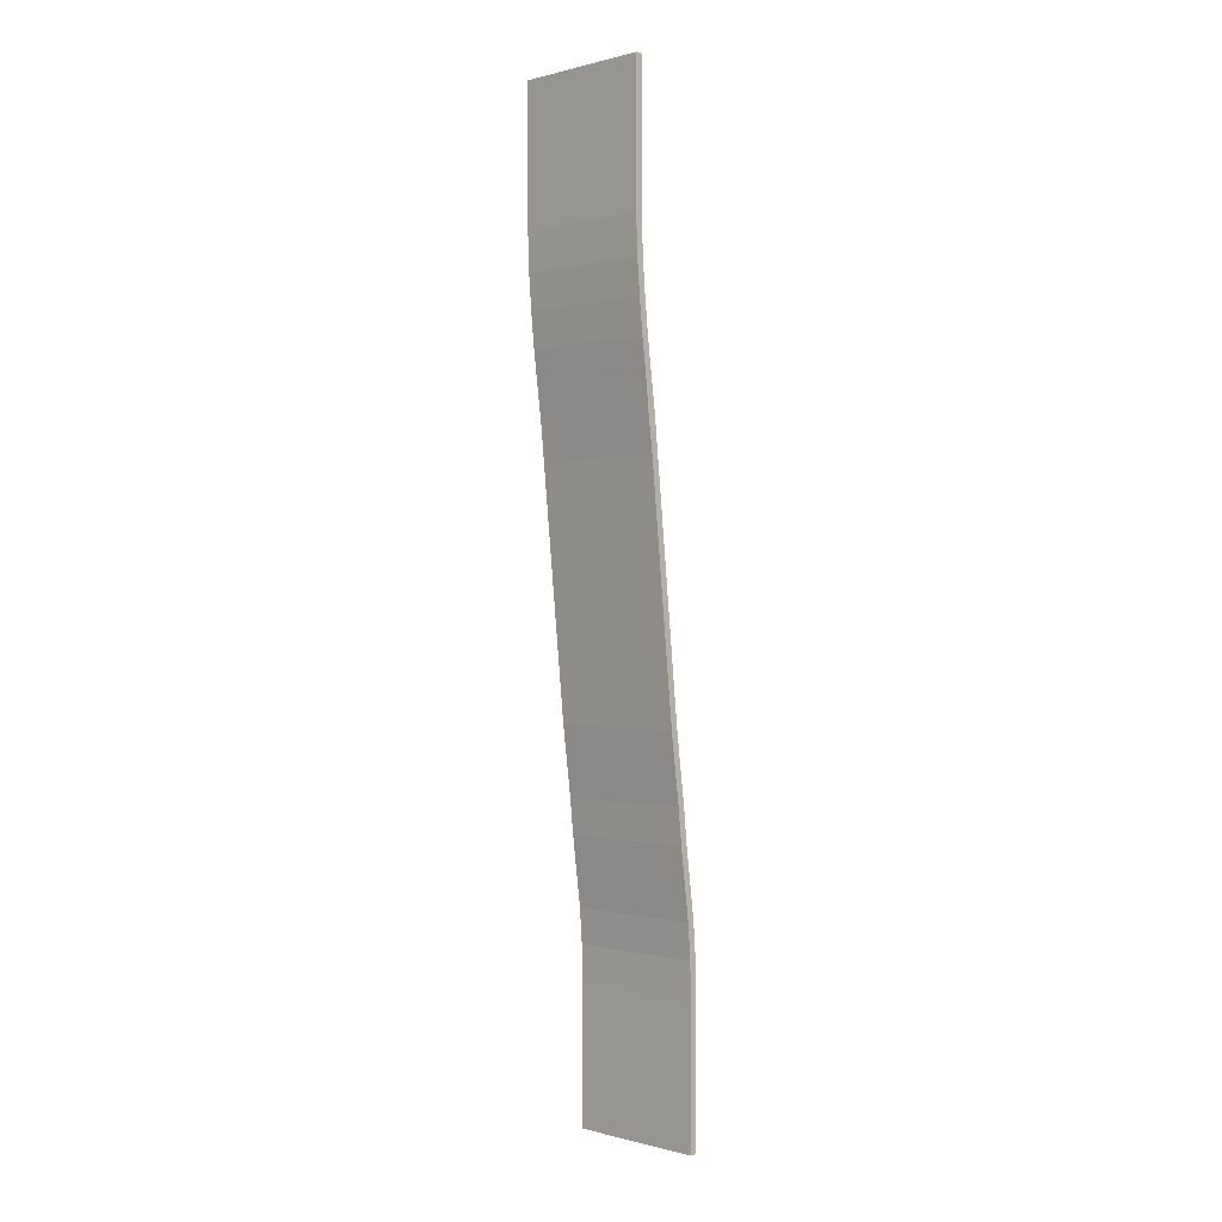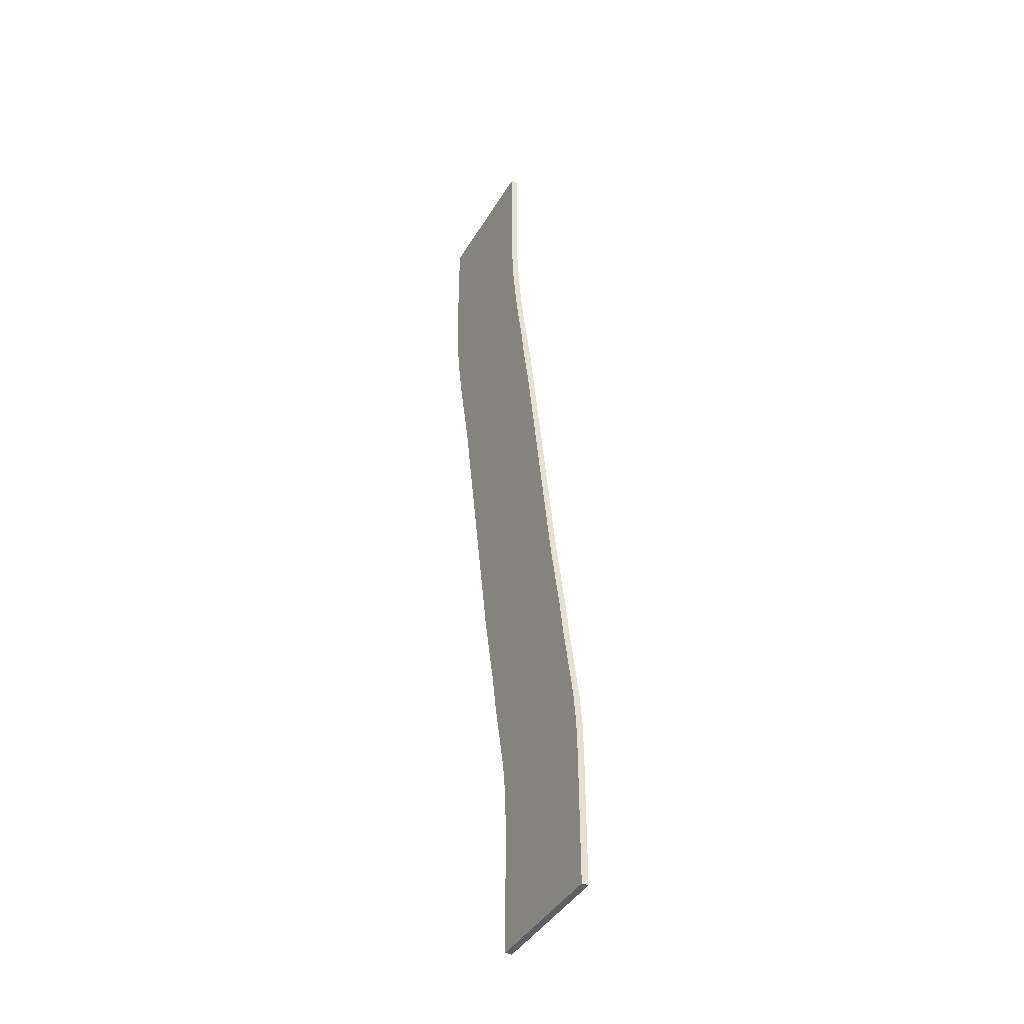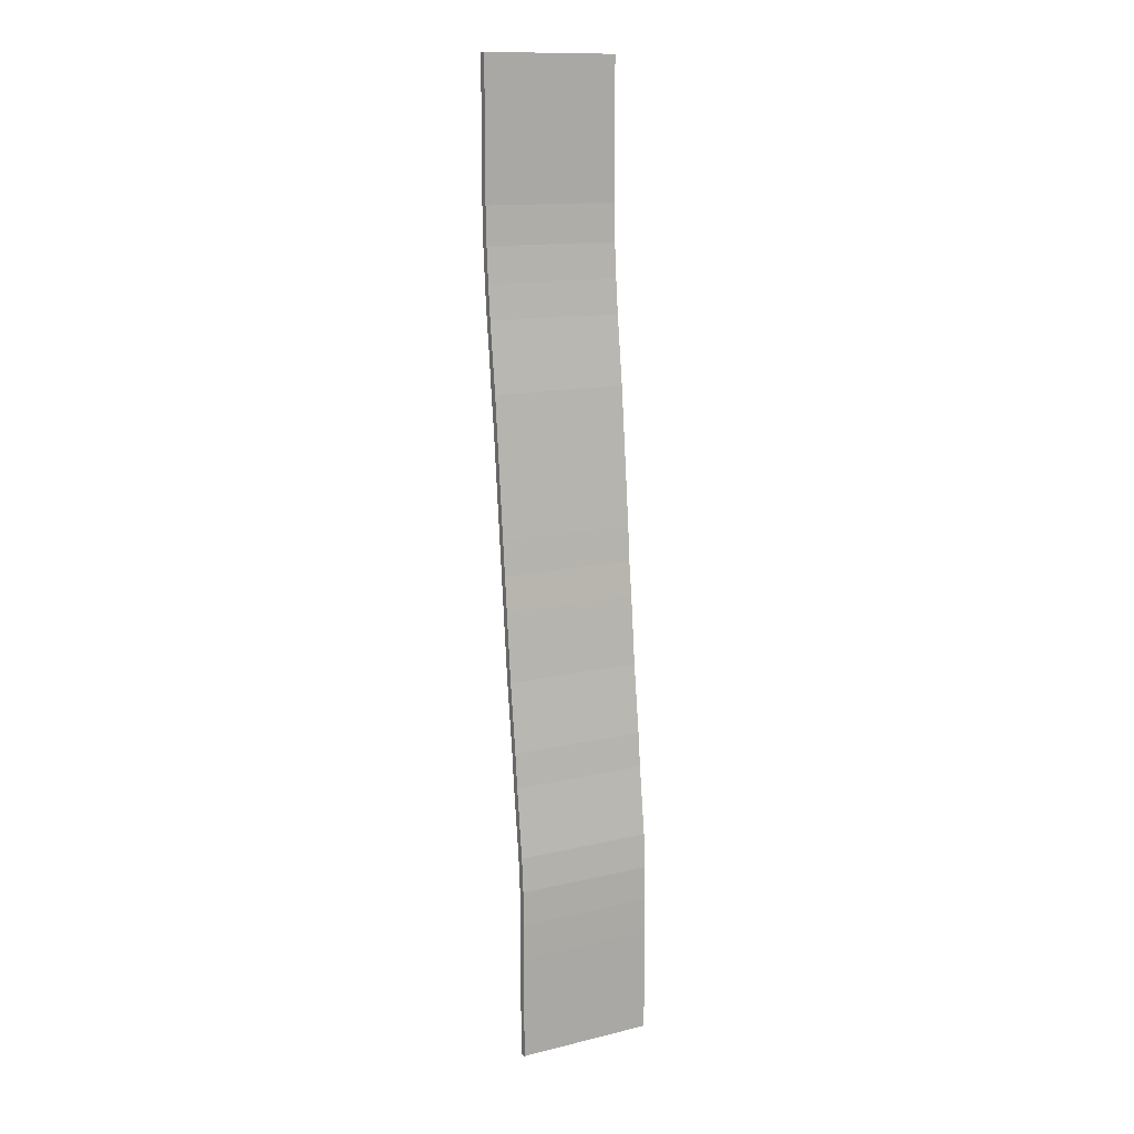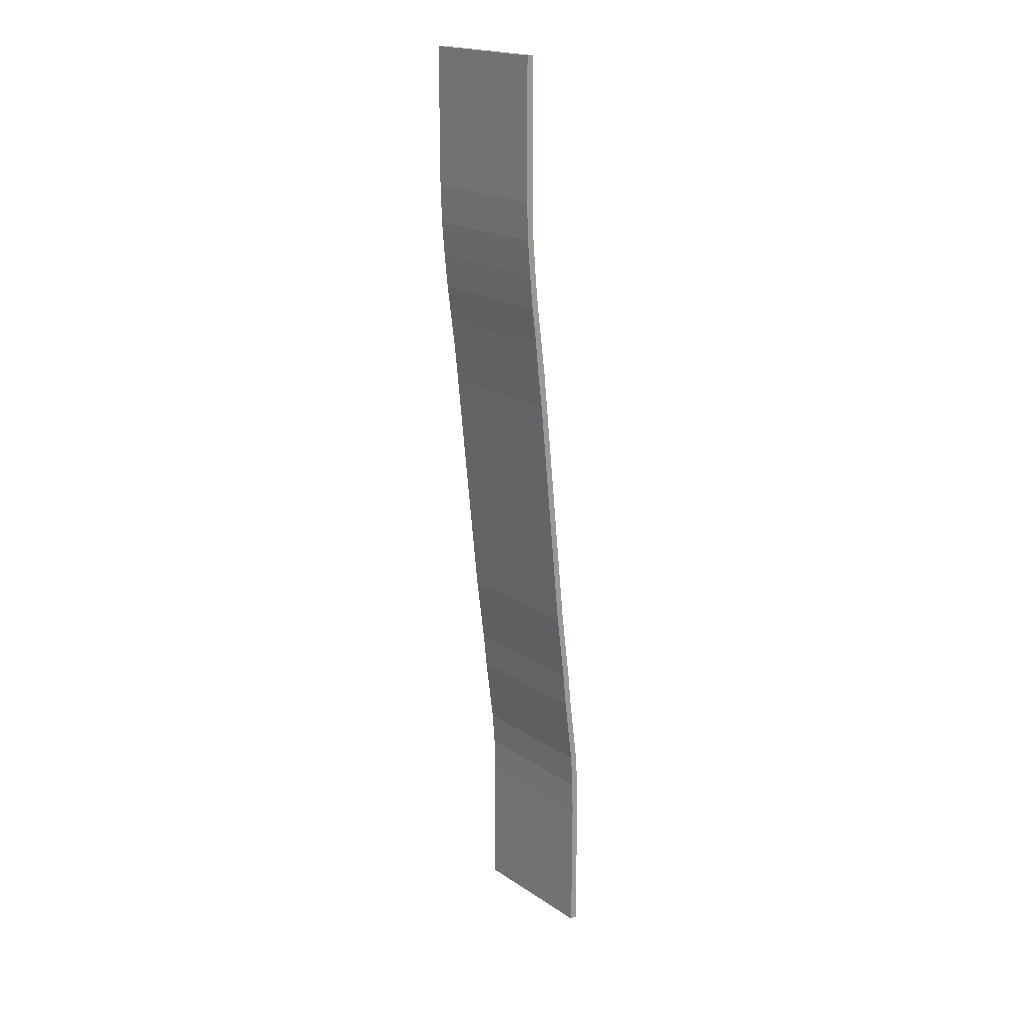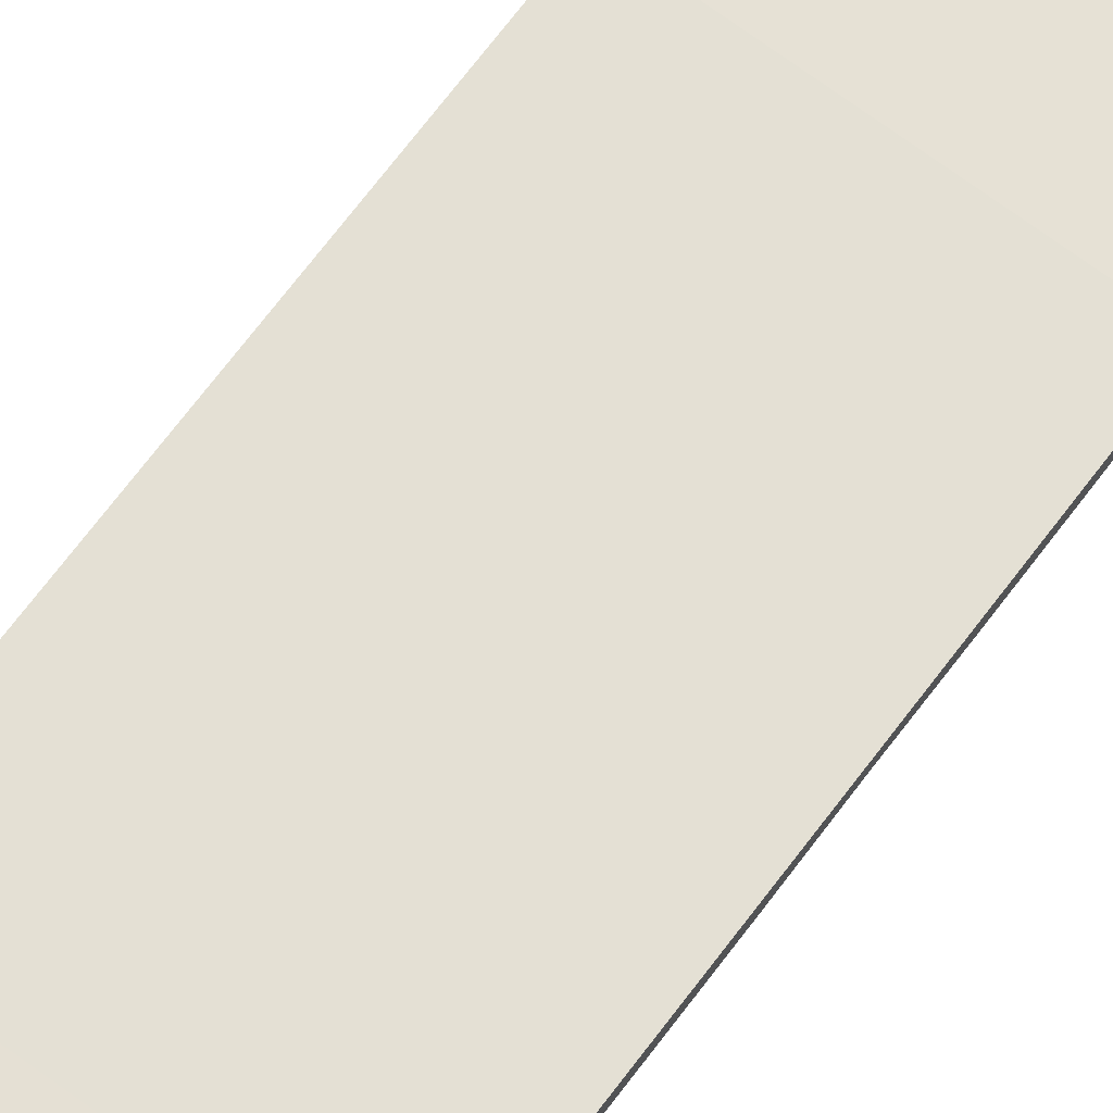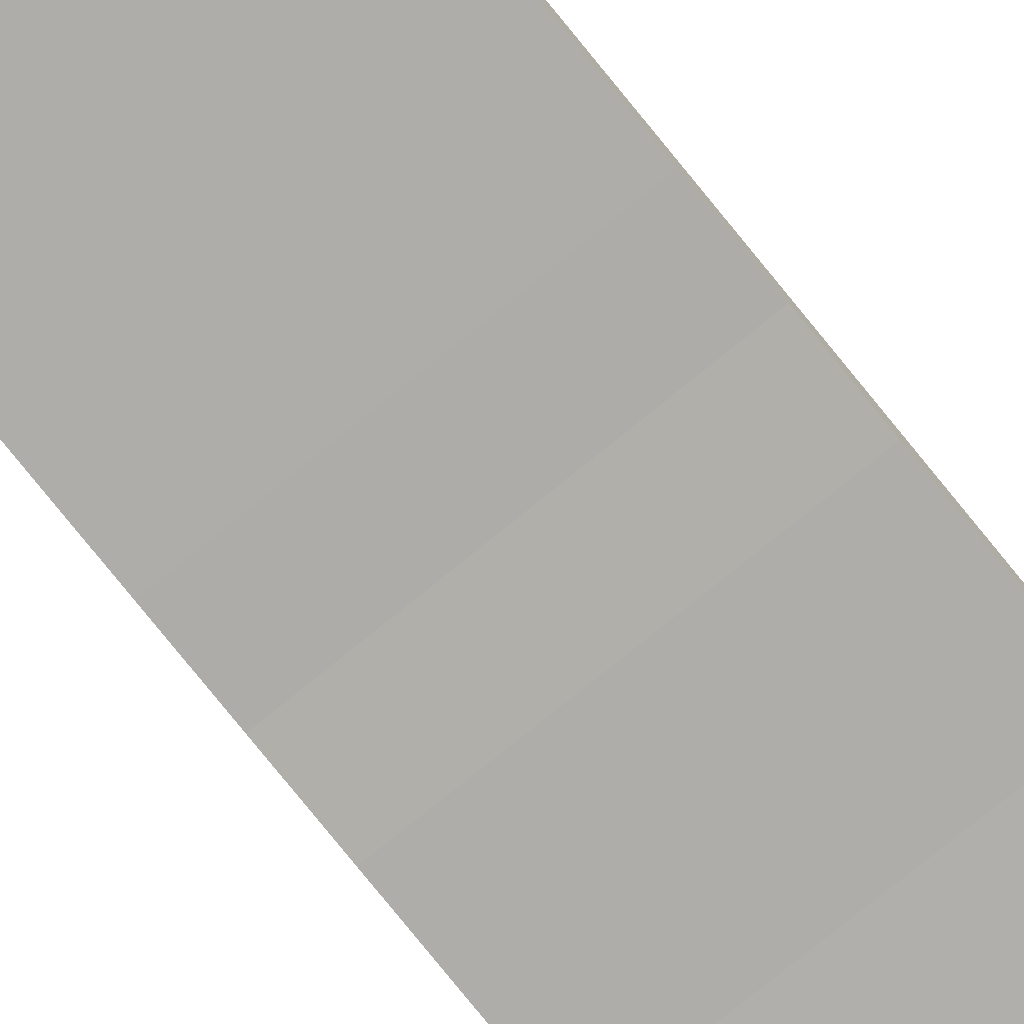
<metadata>
{"format":"obj","ext":"obj","renderer":"f3d","projection":"perspective","resolution":1024,"background":"white","views":[{"elev":-0.0,"azim":-134.9,"up":"+Z"},{"elev":-43.0,"azim":-118.9,"up":"+Z"},{"elev":13.1,"azim":-28.8,"up":"+Z"},{"elev":19.5,"azim":-129.5,"up":"+Z"},{"elev":71.7,"azim":36.1,"up":"+Y"},{"elev":-73.5,"azim":39.5,"up":"+Y"}]}
</metadata>
<code>
o Plane.001_Plane
v -3.048 0 0
v 3.048 0 0
v 3.048 0.3048 0
v -3.048 0.3048 0
v -3.048 3.048 42.67
v 3.048 3.048 42.67
v 3.048 3.353 42.67
v -3.048 3.353 42.67
v -3.048 0.3048 1.524
v -3.048 0.3048 3.048
v -3.048 0.3048 4.572
v -3.048 0.3048 6.096
v -3.048 0.3323 7.612
v -3.048 0.4444 9.128
v -3.048 0.6412 10.64
v -3.048 0.8381 12.16
v -3.048 0.9925 13.68
v -3.048 1.189 15.19
v -3.048 1.386 16.71
v -3.048 1.541 18.23
v -3.048 1.695 19.74
v -3.048 1.85 21.26
v -3.048 2.004 22.77
v -3.048 2.159 24.29
v -3.048 2.313 25.81
v -3.048 2.468 27.32
v -3.048 2.664 28.84
v -3.048 2.819 30.35
v -3.048 3.016 31.87
v -3.048 3.17 33.39
v -3.048 3.291 34.9
v -3.048 3.353 36.57
v -3.048 3.353 38.1
v -3.048 3.353 39.62
v -3.048 3.353 41.15
v 3.048 3.353 41.15
v 3.048 3.353 39.62
v 3.048 3.353 38.1
v 3.048 3.353 36.57
v 3.048 3.291 34.9
v 3.048 3.17 33.39
v 3.048 3.016 31.87
v 3.048 2.819 30.35
v 3.048 2.622 28.84
v 3.048 2.468 27.32
v 3.048 2.313 25.81
v 3.048 2.159 24.29
v 3.048 2.004 22.77
v 3.048 1.85 21.26
v 3.048 1.695 19.74
v 3.048 1.541 18.23
v 3.048 1.386 16.71
v 3.048 1.189 15.19
v 3.048 0.9925 13.68
v 3.048 0.8381 12.16
v 3.048 0.6412 10.64
v 3.048 0.4444 9.128
v 3.048 0.3323 7.612
v 3.048 0.3048 6.096
v 3.048 0.3048 4.572
v 3.048 0.3048 3.048
v 3.048 0.3048 1.524
v -3.048 0 1.524
v -3.048 0 3.048
v -3.048 0 4.572
v -3.048 0.00157 6.127
v -3.048 0.02903 7.643
v -3.048 0.1412 9.159
v -3.048 0.338 10.68
v -3.048 0.5348 12.19
v -3.048 0.6893 13.71
v -3.048 0.8861 15.22
v -3.048 1.083 16.74
v -3.048 1.237 18.26
v -3.048 1.392 19.77
v -3.048 1.546 21.29
v -3.048 1.701 22.8
v -3.048 1.855 24.32
v -3.048 2.01 25.84
v -3.048 2.164 27.35
v -3.048 2.319 28.87
v -3.048 2.516 30.39
v -3.048 2.712 31.9
v -3.048 2.867 33.42
v -3.048 2.988 34.93
v -3.048 3.048 36.58
v -3.048 3.048 38.1
v -3.048 3.048 39.62
v -3.048 3.048 41.15
v 3.048 3.048 41.15
v 3.048 3.048 39.62
v 3.048 3.048 38.1
v 3.048 3.048 36.58
v 3.048 2.988 34.93
v 3.048 2.867 33.42
v 3.048 2.712 31.9
v 3.048 2.516 30.39
v 3.048 2.319 28.87
v 3.048 2.164 27.35
v 3.048 2.01 25.84
v 3.048 1.855 24.32
v 3.048 1.701 22.8
v 3.048 1.589 21.29
v 3.048 1.392 19.77
v 3.048 1.237 18.26
v 3.048 1.083 16.74
v 3.048 0.8861 15.22
v 3.048 0.6893 13.71
v 3.048 0.5348 12.19
v 3.048 0.338 10.68
v 3.048 0.1412 9.159
v 3.048 0.02903 7.643
v 3.048 0.00157 6.127
v 3.048 0 4.572
v 3.048 0 3.048
v 3.048 0 1.524
f 1 4 3 2
f 5 6 7 8
f 36 35 8 7
f 35 89 5 8
f 90 36 7 6
f 89 90 6 5
f 1 2 116 63
f 63 116 115 64
f 64 115 114 65
f 65 114 113 66
f 66 113 112 67
f 67 112 111 68
f 68 111 110 69
f 69 110 109 70
f 70 109 108 71
f 71 108 107 72
f 72 107 106 73
f 73 106 105 74
f 74 105 104 75
f 75 104 103 76
f 76 103 102 77
f 77 102 101 78
f 78 101 100 79
f 79 100 99 80
f 80 99 98 81
f 81 98 97 82
f 82 97 96 83
f 83 96 95 84
f 84 95 94 85
f 85 94 93 86
f 86 93 92 87
f 87 92 91 88
f 88 91 90 89
f 2 3 62 116
f 116 62 61 115
f 115 61 60 114
f 114 60 59 113
f 113 59 58 112
f 112 58 57 111
f 111 57 56 110
f 110 56 55 109
f 109 55 54 108
f 108 54 53 107
f 107 53 52 106
f 106 52 51 105
f 105 51 50 104
f 104 50 49 103
f 103 49 48 102
f 102 48 47 101
f 101 47 46 100
f 100 46 45 99
f 99 45 44 98
f 98 44 43 97
f 97 43 42 96
f 96 42 41 95
f 95 41 40 94
f 94 40 39 93
f 93 39 38 92
f 92 38 37 91
f 91 37 36 90
f 4 1 63 9
f 9 63 64 10
f 10 64 65 11
f 11 65 66 12
f 12 66 67 13
f 13 67 68 14
f 14 68 69 15
f 15 69 70 16
f 16 70 71 17
f 17 71 72 18
f 18 72 73 19
f 19 73 74 20
f 20 74 75 21
f 21 75 76 22
f 22 76 77 23
f 23 77 78 24
f 24 78 79 25
f 25 79 80 26
f 26 80 81 27
f 27 81 82 28
f 28 82 83 29
f 29 83 84 30
f 30 84 85 31
f 31 85 86 32
f 32 86 87 33
f 33 87 88 34
f 34 88 89 35
f 3 4 9 62
f 62 9 10 61
f 61 10 11 60
f 60 11 12 59
f 59 12 13 58
f 58 13 14 57
f 57 14 15 56
f 56 15 16 55
f 55 16 17 54
f 54 17 18 53
f 53 18 19 52
f 52 19 20 51
f 51 20 21 50
f 50 21 22 49
f 49 22 23 48
f 48 23 24 47
f 47 24 25 46
f 46 25 26 45
f 45 26 27 44
f 44 27 28 43
f 43 28 29 42
f 42 29 30 41
f 41 30 31 40
f 40 31 32 39
f 39 32 33 38
f 38 33 34 37
f 37 34 35 36

</code>
